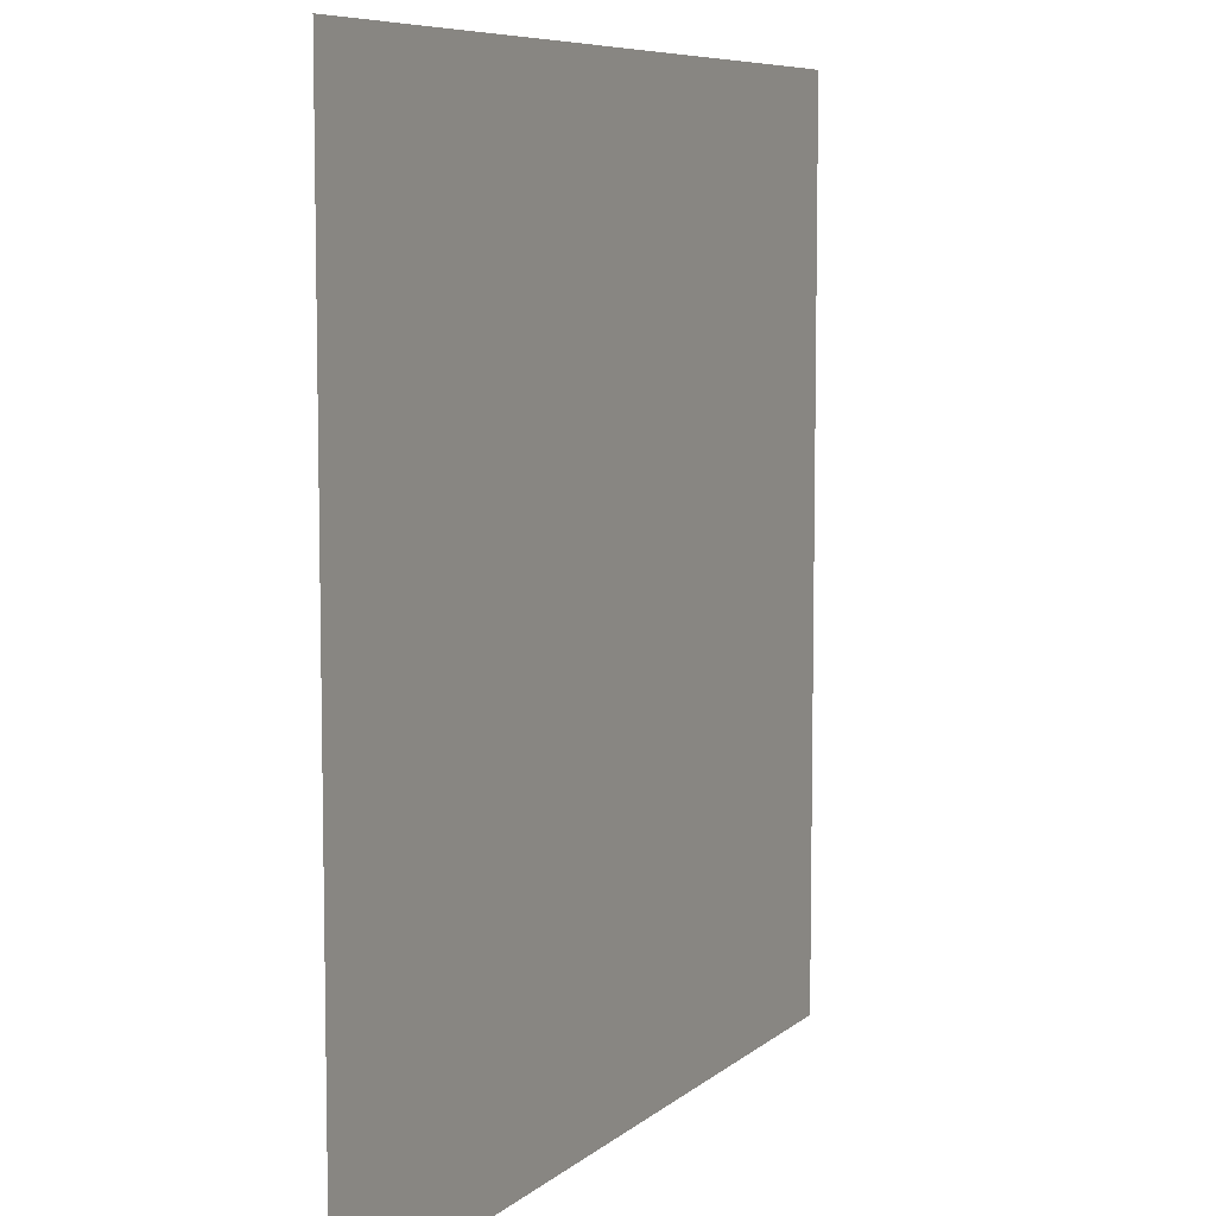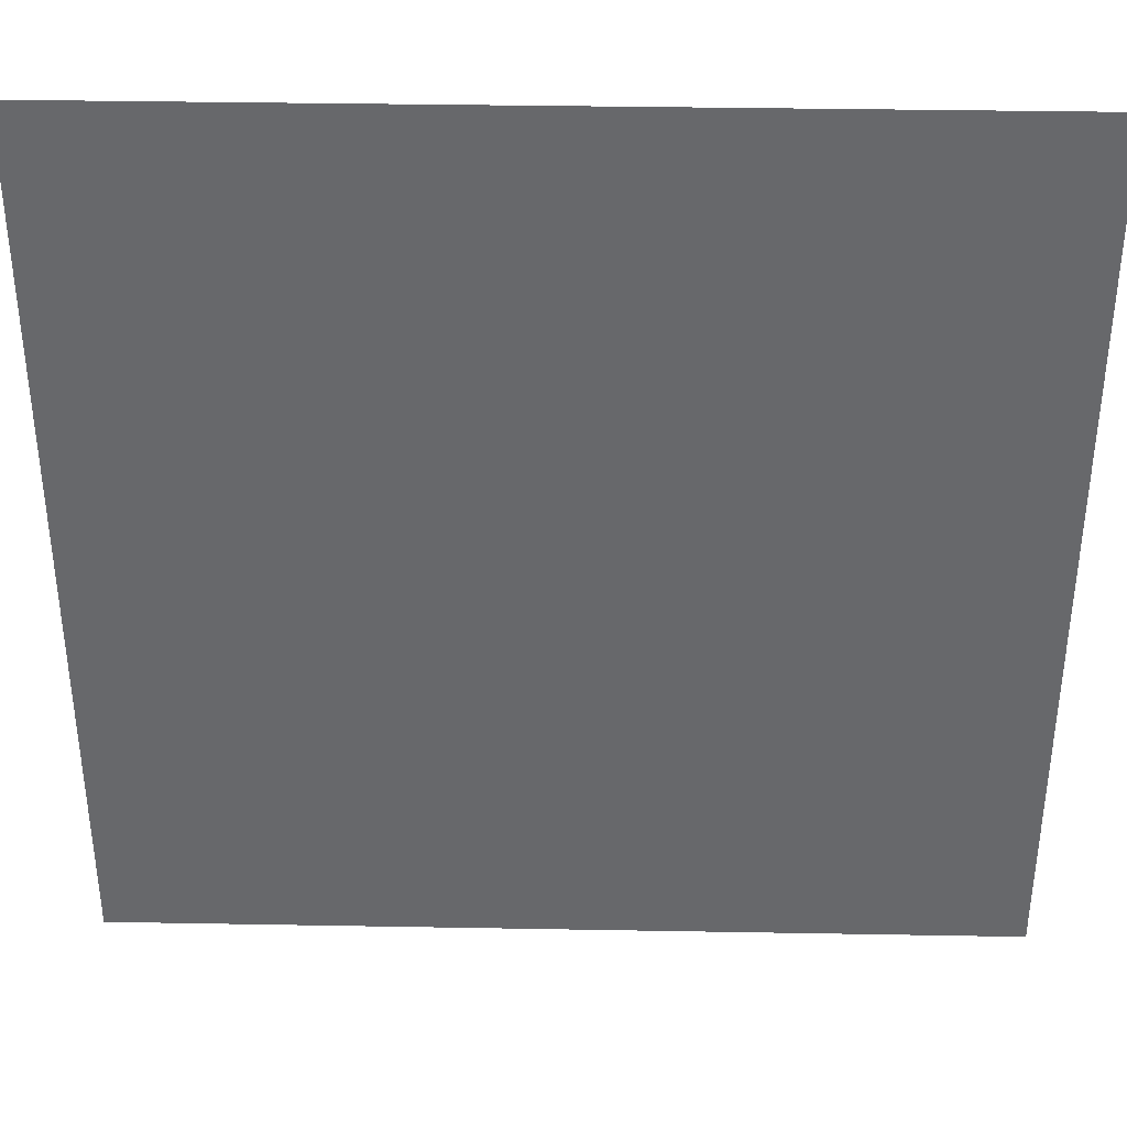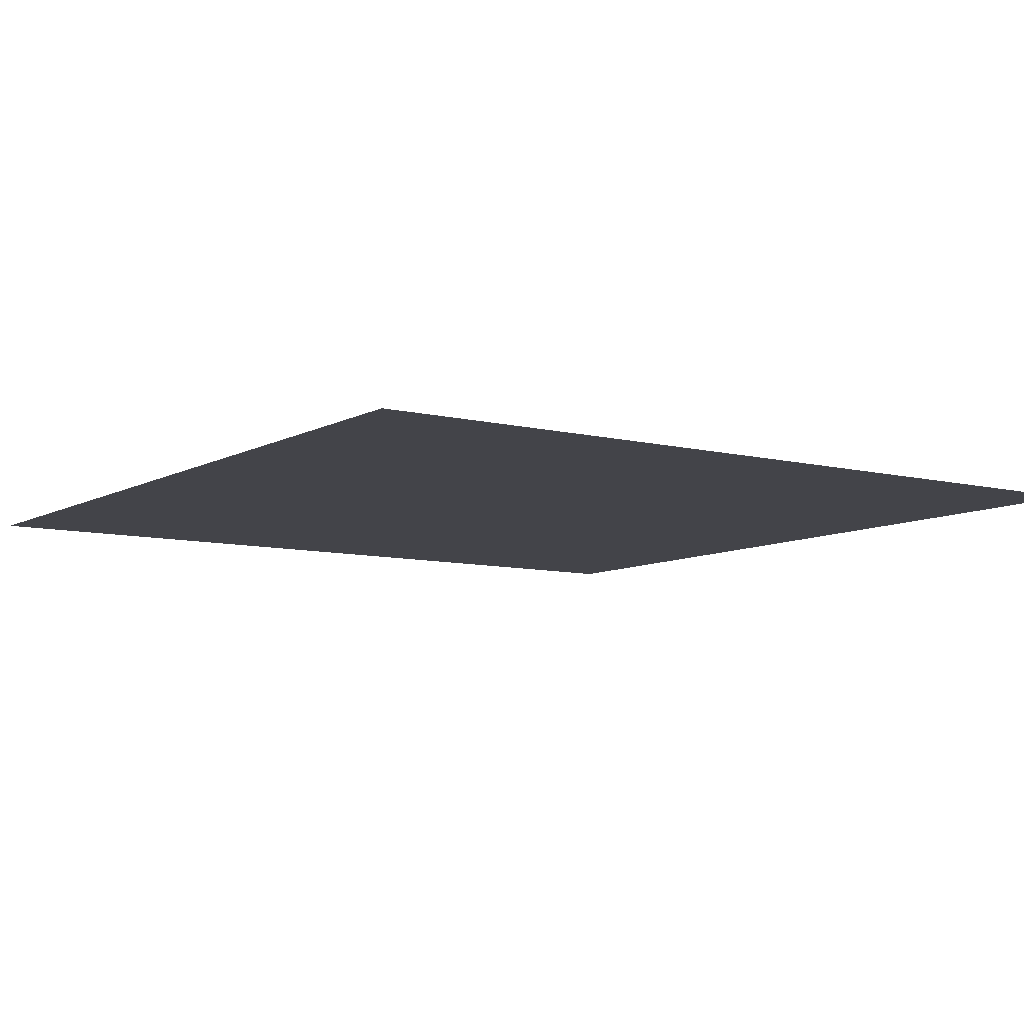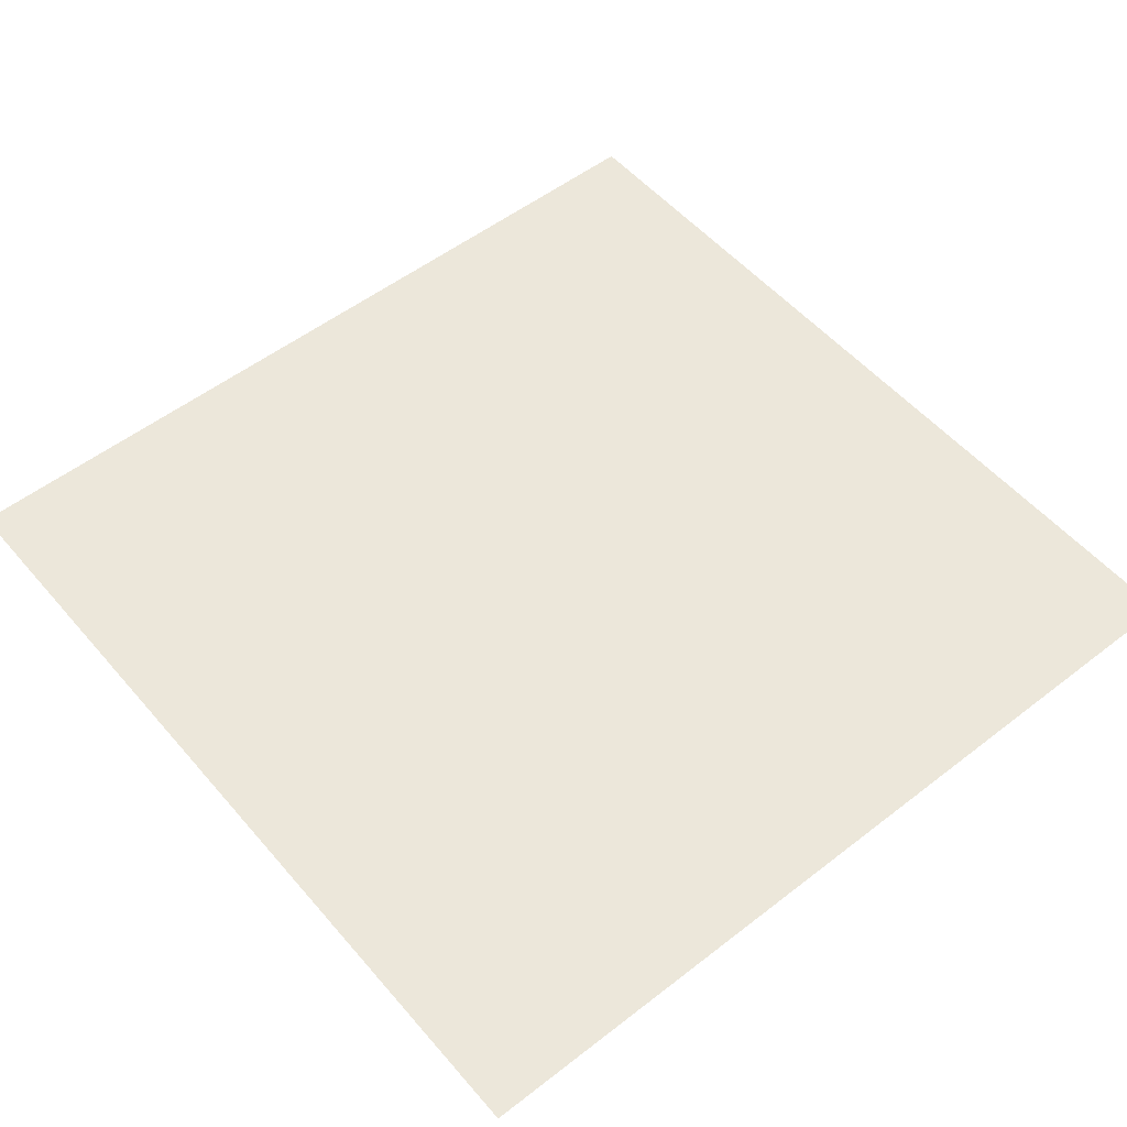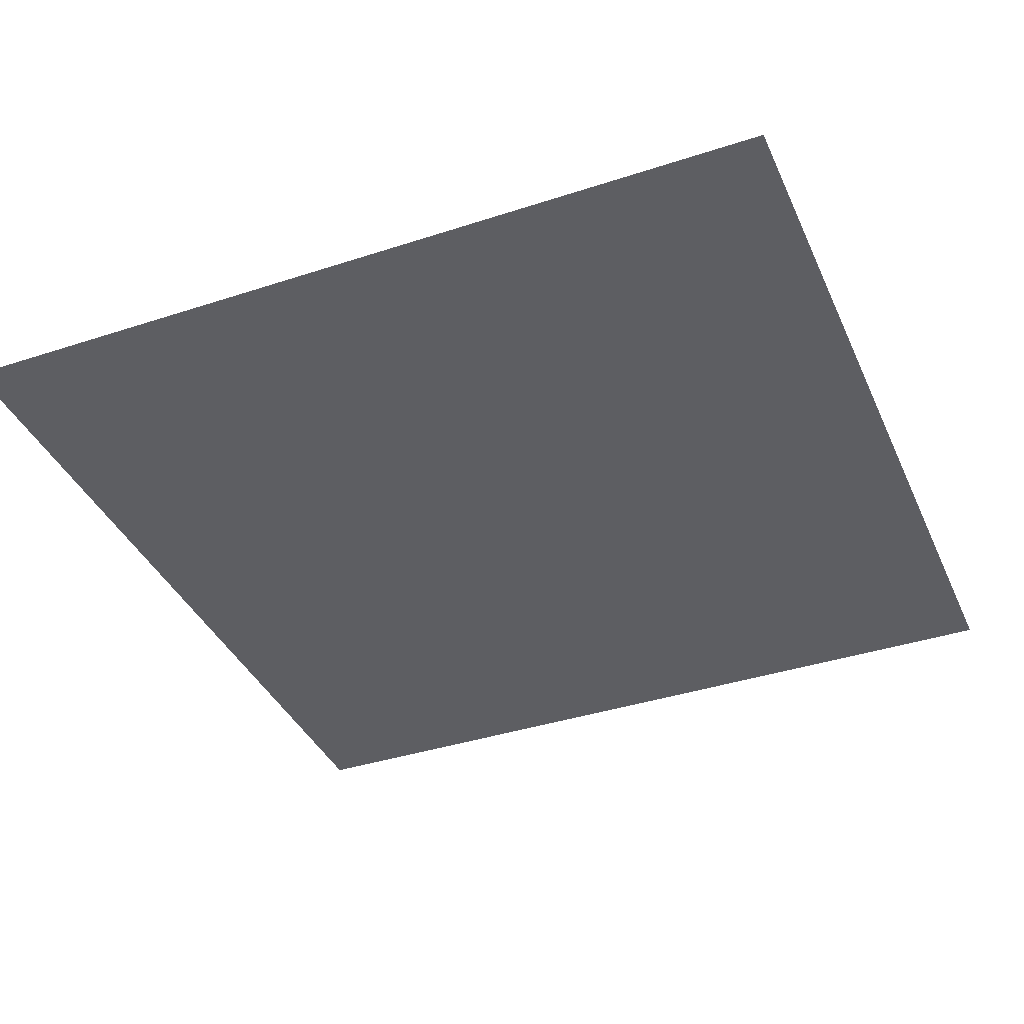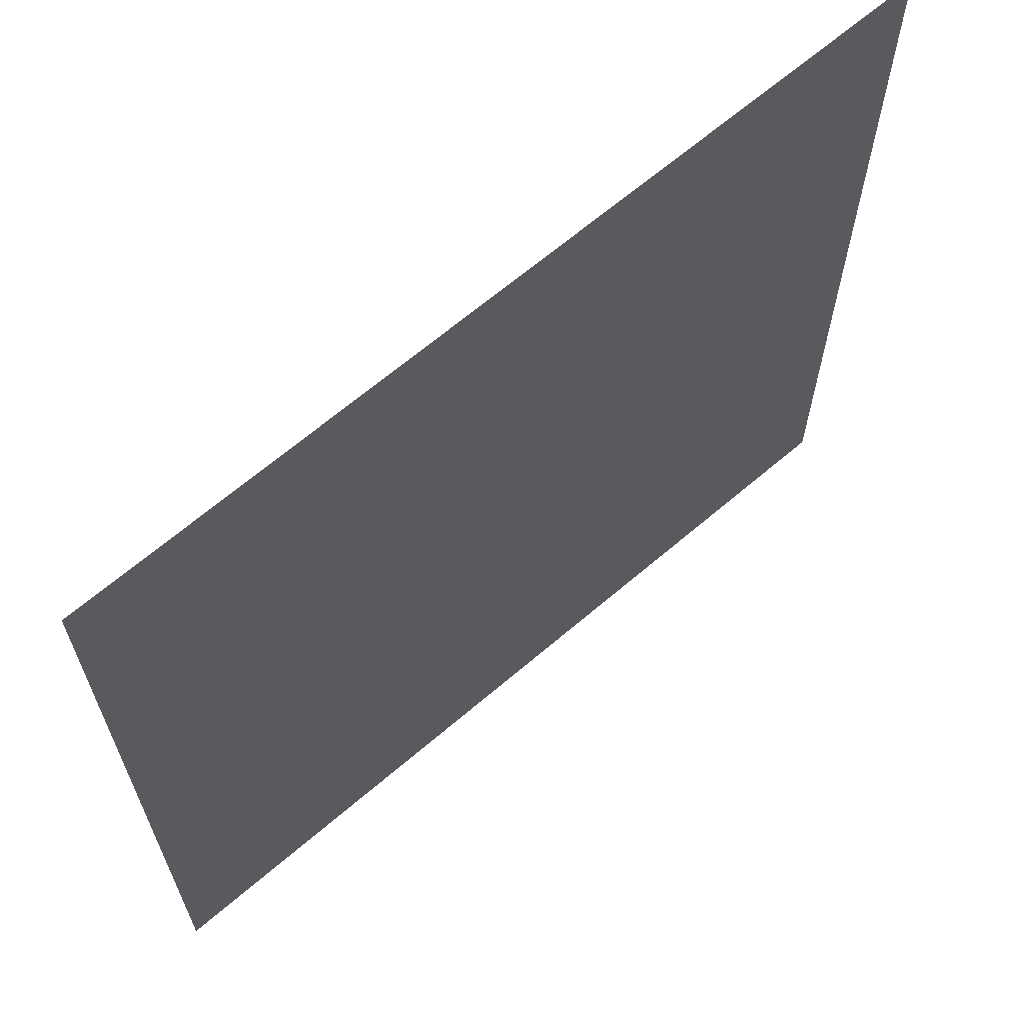
<metadata>
{"format":"obj","ext":"obj","renderer":"f3d","projection":"perspective","resolution":1024,"background":"white","views":[{"elev":7.5,"azim":-64.3,"up":"+Y"},{"elev":37.5,"azim":-178.7,"up":"+Y"},{"elev":-8.5,"azim":55.5,"up":"+Z"},{"elev":53.4,"azim":-39.6,"up":"+Z"},{"elev":-38.4,"azim":112.5,"up":"+Z"},{"elev":65.7,"azim":139.3,"up":"+Y"}]}
</metadata>
<code>
g 256
v -0.5 -0.5 3.062e-17
v 0.5 -0.5 3.062e-17
v -0.5 0.5 -3.062e-17
v 0.5 0.5 -3.062e-17
f 2 4 1
f 3 1 4

</code>
